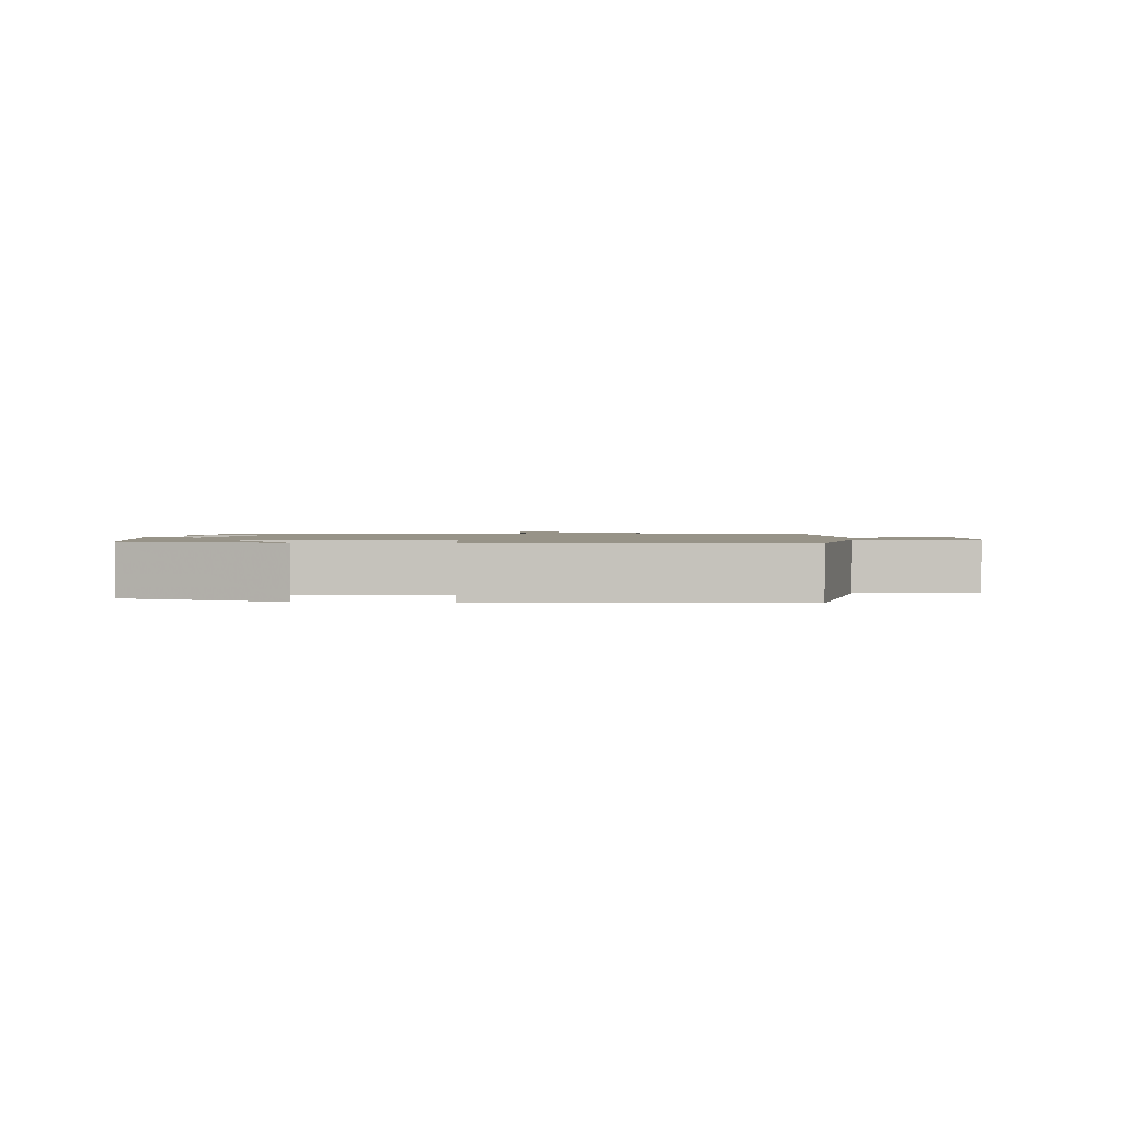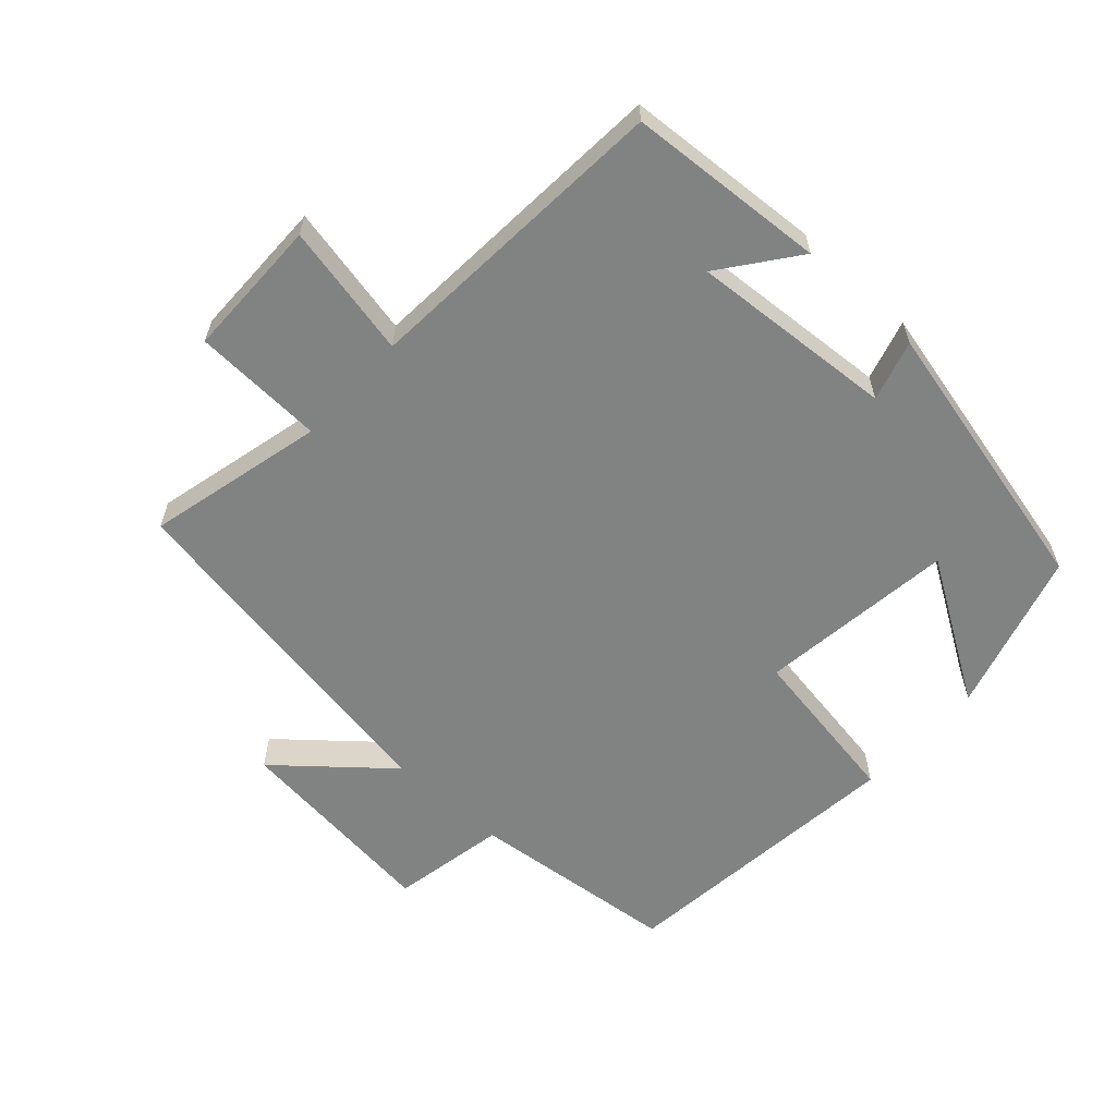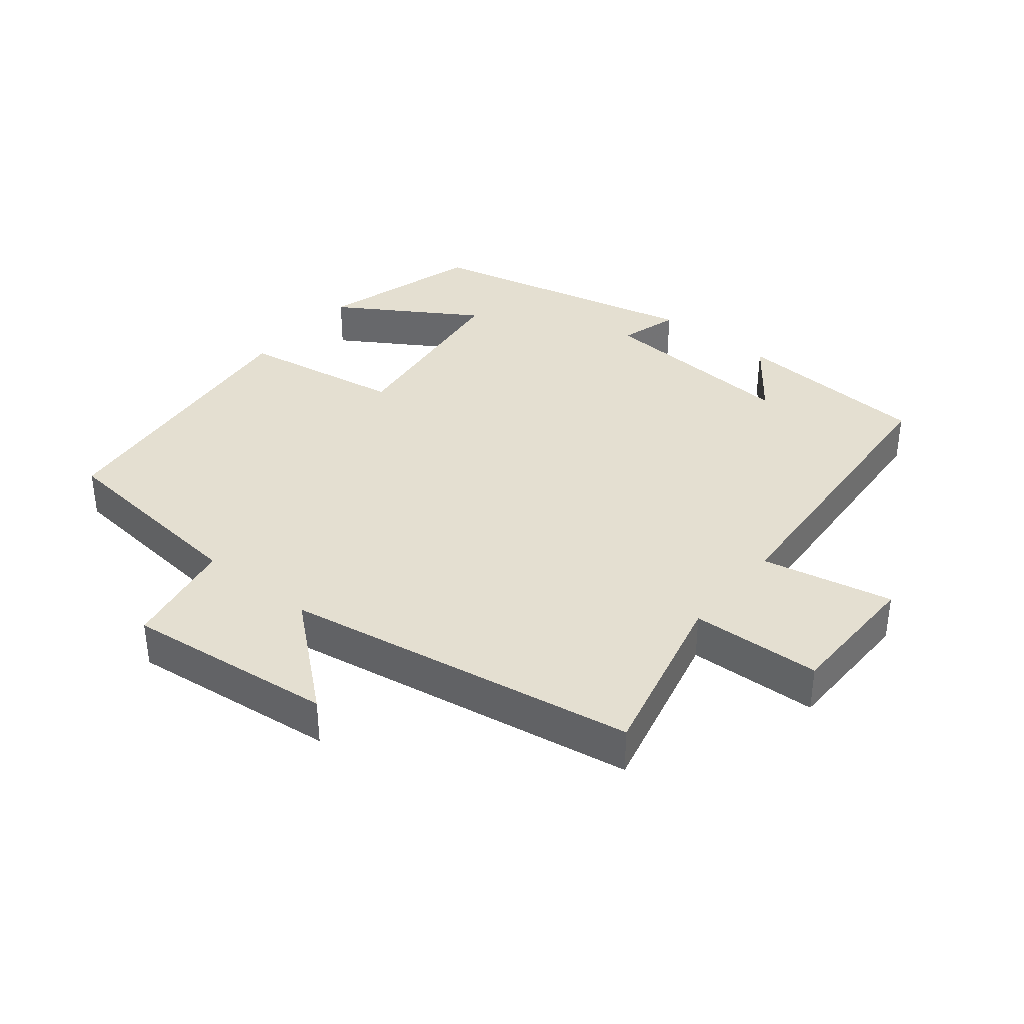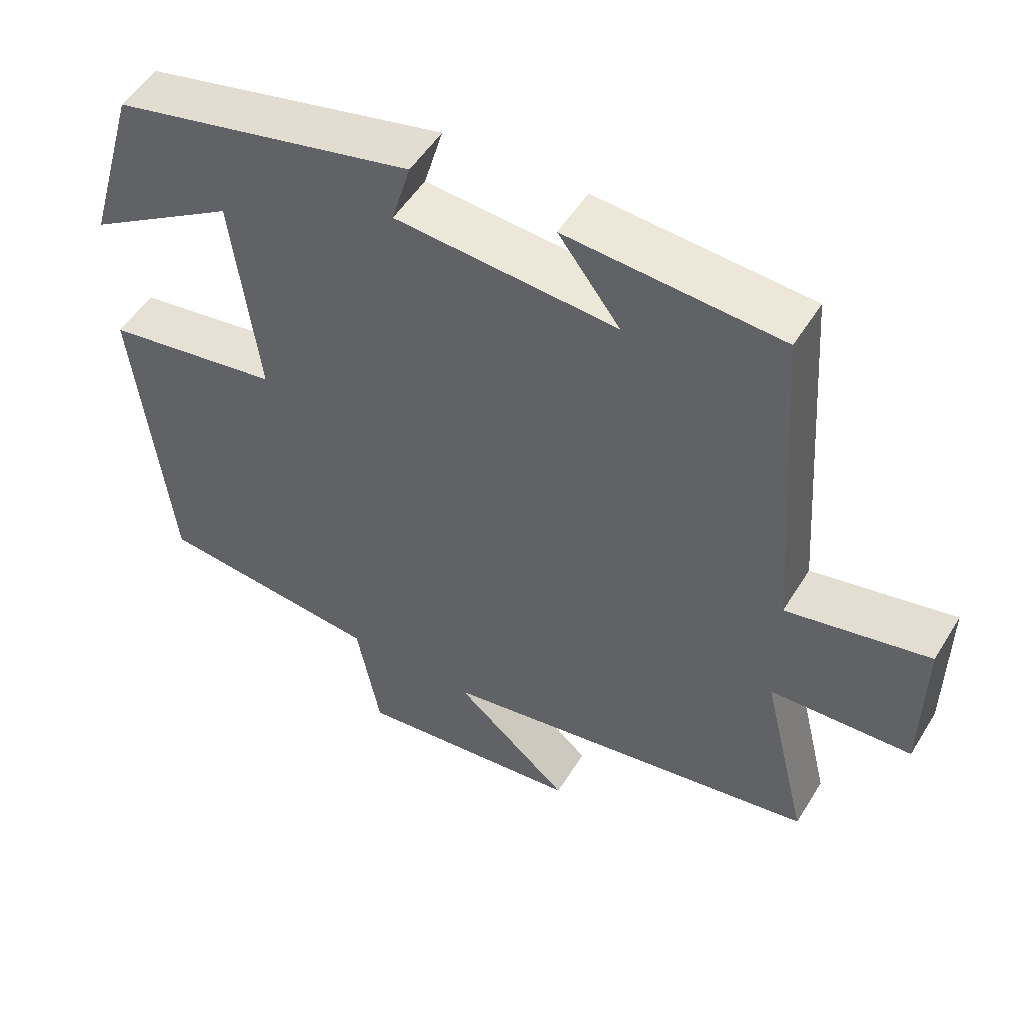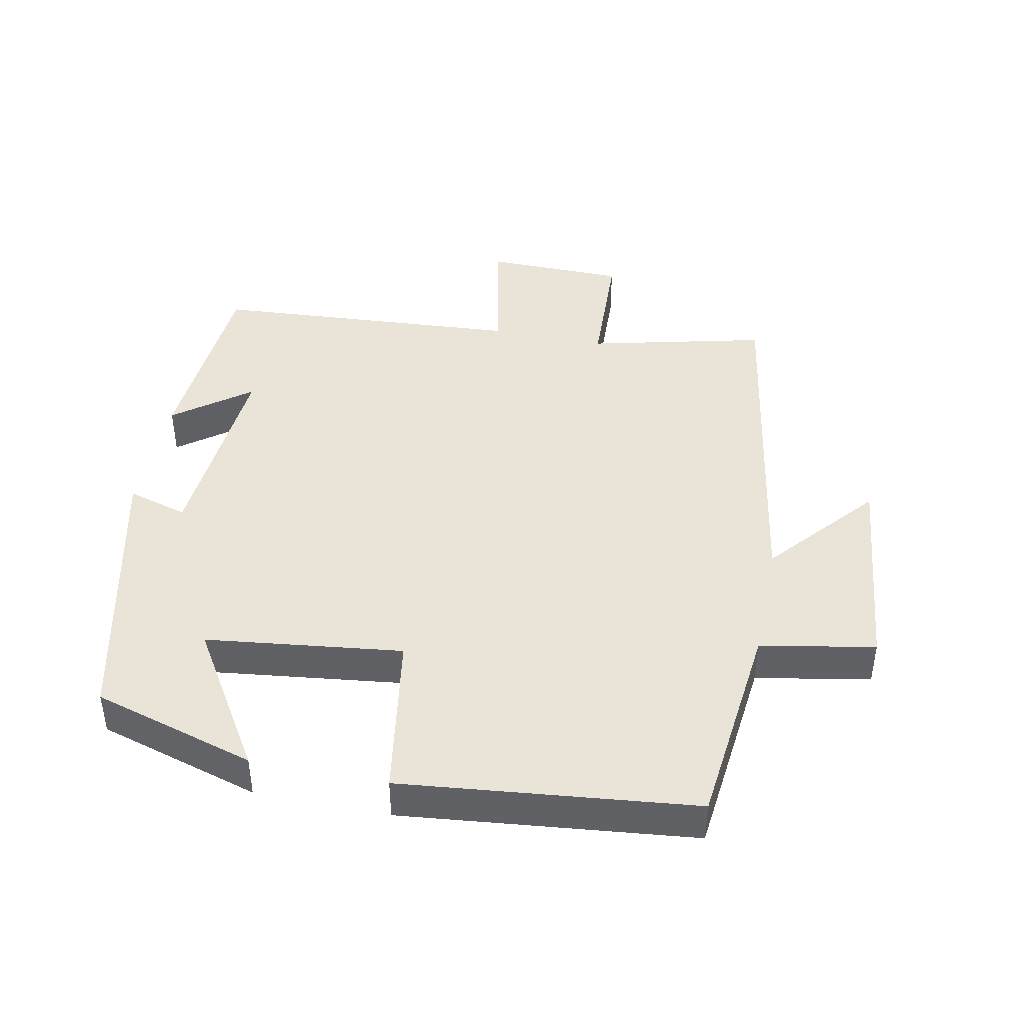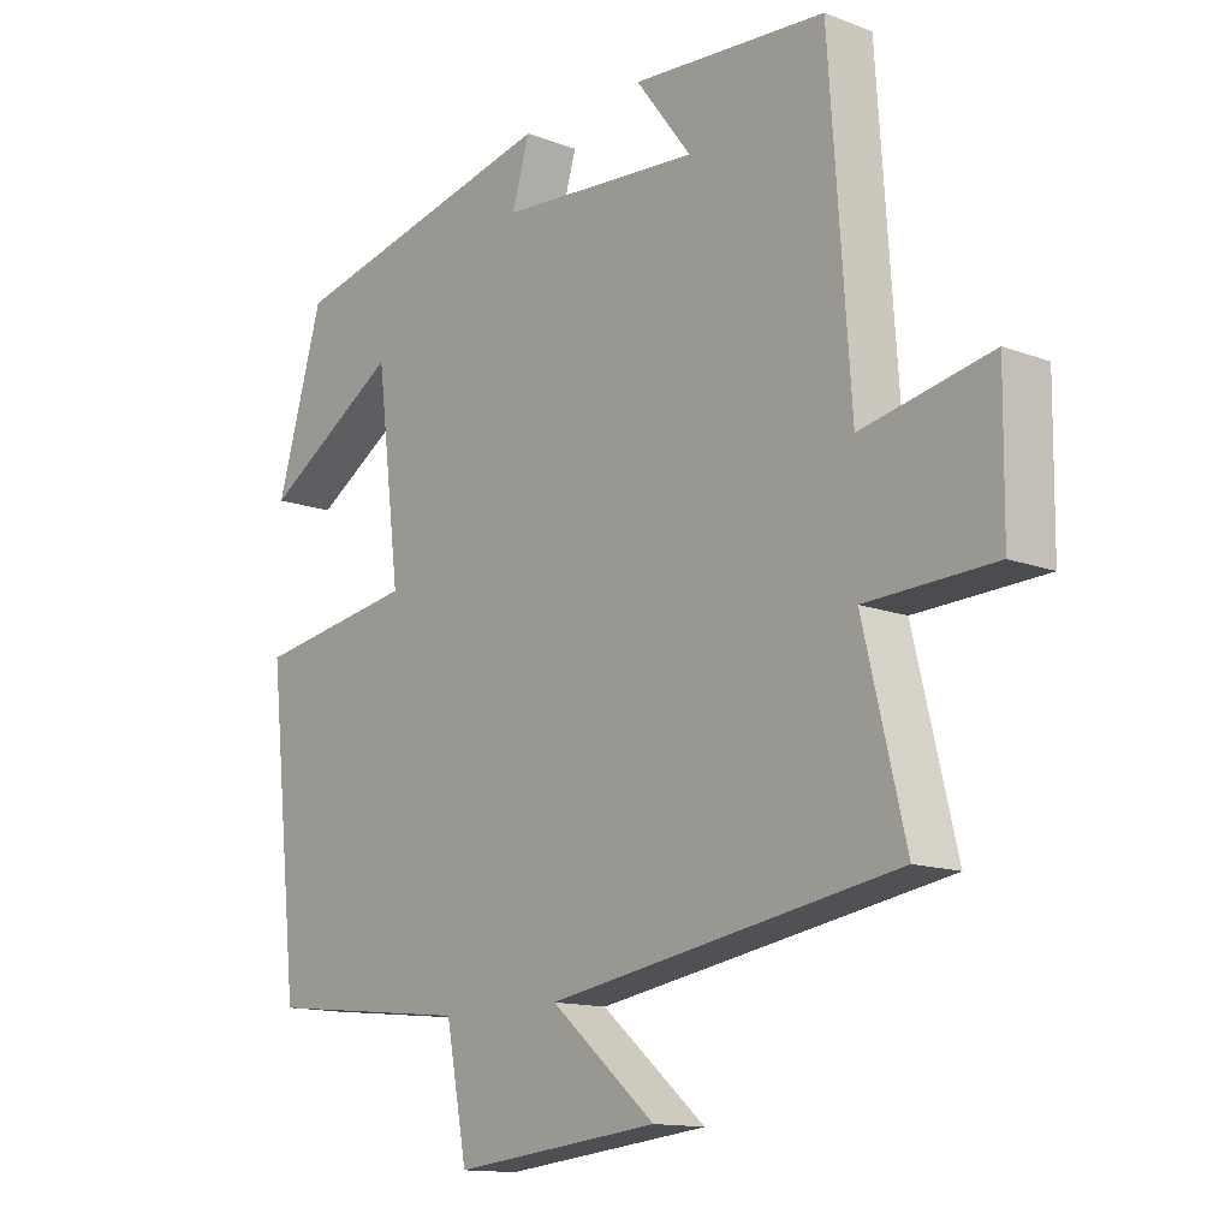
<metadata>
{"format":"obj","ext":"obj","renderer":"f3d","projection":"perspective","resolution":1024,"background":"white","views":[{"elev":1.4,"azim":97.2,"up":"+Y"},{"elev":-60.6,"azim":-42.4,"up":"+Y"},{"elev":36.6,"azim":-141.0,"up":"+Y"},{"elev":51.6,"azim":-149.2,"up":"+Z"},{"elev":43.4,"azim":101.5,"up":"+Y"},{"elev":-13.4,"azim":-130.6,"up":"+Z"}]}
</metadata>
<code>
v 0.43 0.07 0.405
v 0.5 0.07 0.165
v 0.294 0.07 0.294
v 0.258 0.07 0.004
v 0.5 0.07 -0.035
v 0.453 0.07 -0.467
v 0.145 0.07 -0.5
v 0.113 0.07 -0.669
v -0.197 0.07 -0.635
v -0.039 0.07 -0.5
v -0.563 0.07 -0.413
v -0.5 0.07 -0.152
v -0.693 0.07 -0.144
v -0.695 0.07 0.062
v -0.5 0.07 0.022
v -0.468 0.07 0.48
v -0.176 0.07 0.5
v -0.26 0.07 0.389
v 0.042 0.07 0.411
v 0.016 0.07 0.5
v 0.43 0 0.405
v 0.5 0 0.165
v 0.294 0 0.294
v 0.258 0 0.004
v 0.5 0 -0.035
v 0.453 0 -0.467
v 0.145 0 -0.5
v 0.113 0 -0.669
v -0.197 0 -0.635
v -0.039 0 -0.5
v -0.563 0 -0.413
v -0.5 0 -0.152
v -0.693 0 -0.144
v -0.695 0 0.062
v -0.5 0 0.022
v -0.468 0 0.48
v -0.176 0 0.5
v -0.26 0 0.389
v 0.042 0 0.411
v 0.016 0 0.5
f 19 20 1
f 18 19 1
f 16 17 18
f 15 16 18
f 15 18 1
f 12 13 14 15
f 12 15 1
f 10 11 12
f 7 8 9 10
f 4 5 6 7
f 3 4 7 10
f 1 2 3
f 12 1 3
f 3 10 12
f 21 40 39
f 21 39 38
f 38 37 36
f 38 36 35
f 21 38 35
f 35 34 33 32
f 21 35 32
f 32 31 30
f 30 29 28 27
f 27 26 25 24
f 30 27 24 23
f 23 22 21
f 23 21 32
f 32 30 23
f 1 21 22 2
f 2 22 23 3
f 3 23 24 4
f 4 24 25 5
f 5 25 26 6
f 6 26 27 7
f 7 27 28 8
f 8 28 29 9
f 9 29 30 10
f 10 30 31 11
f 11 31 32 12
f 12 32 33 13
f 13 33 34 14
f 14 34 35 15
f 15 35 36 16
f 16 36 37 17
f 17 37 38 18
f 18 38 39 19
f 19 39 40 20
f 20 40 21 1

</code>
